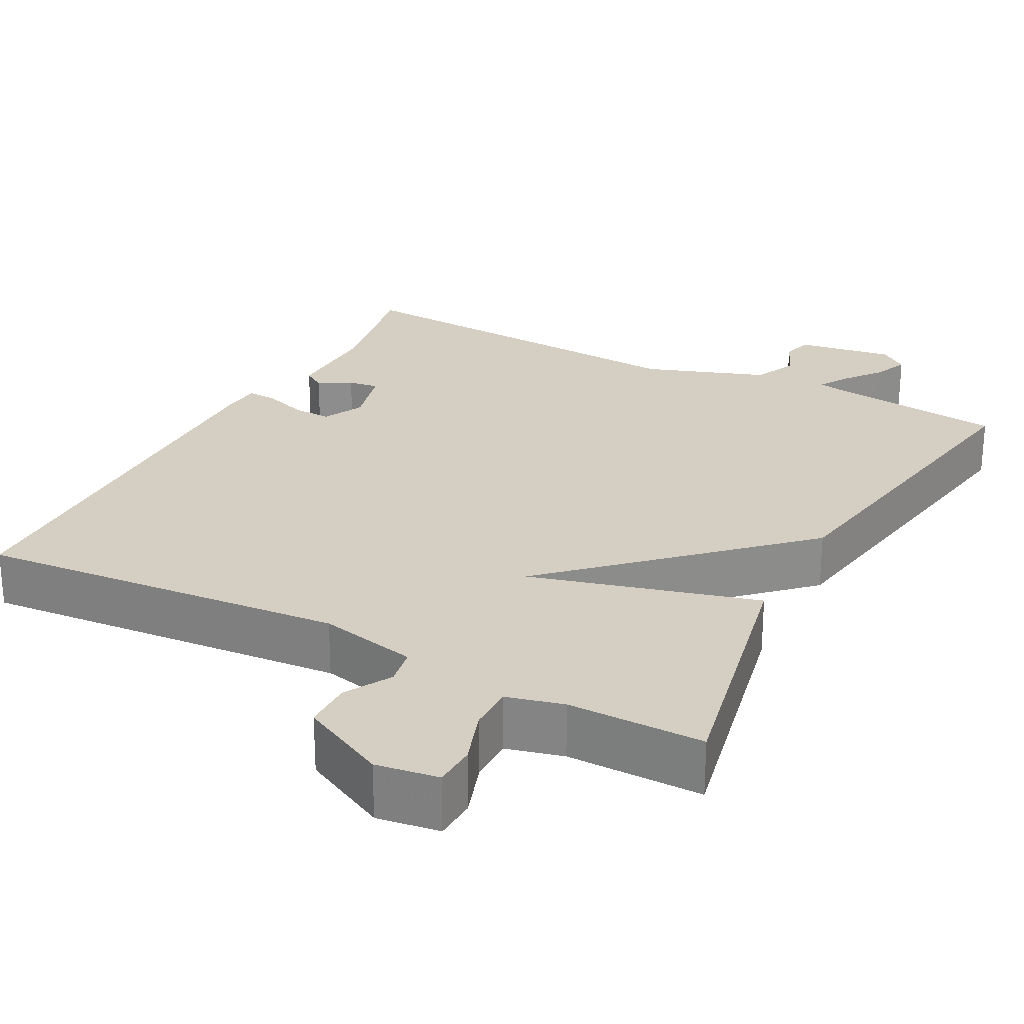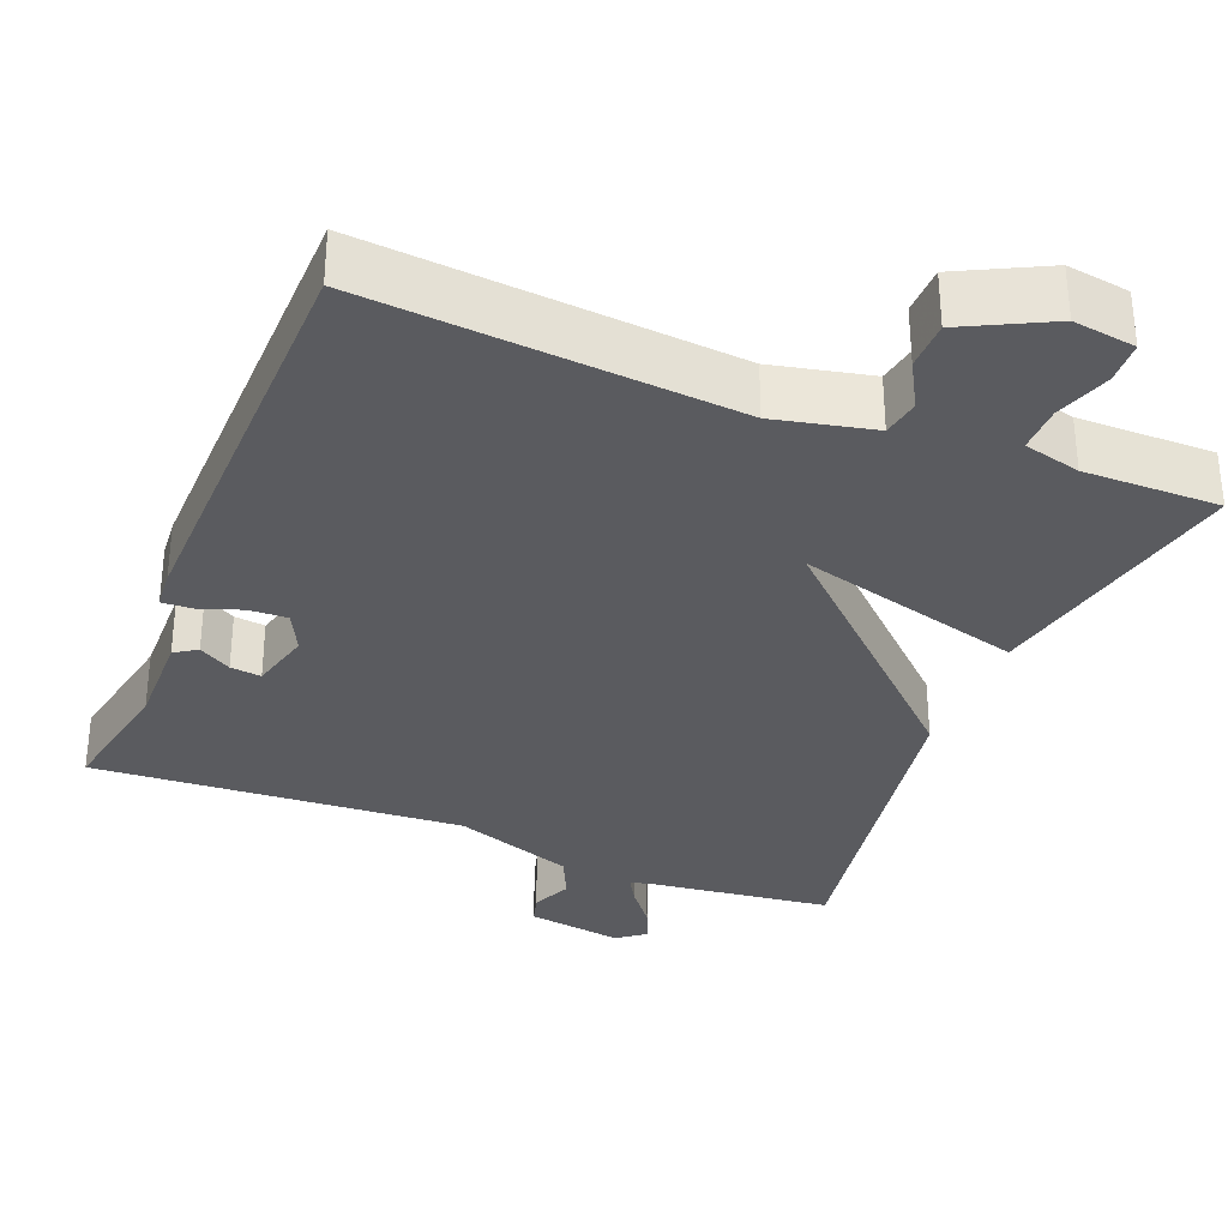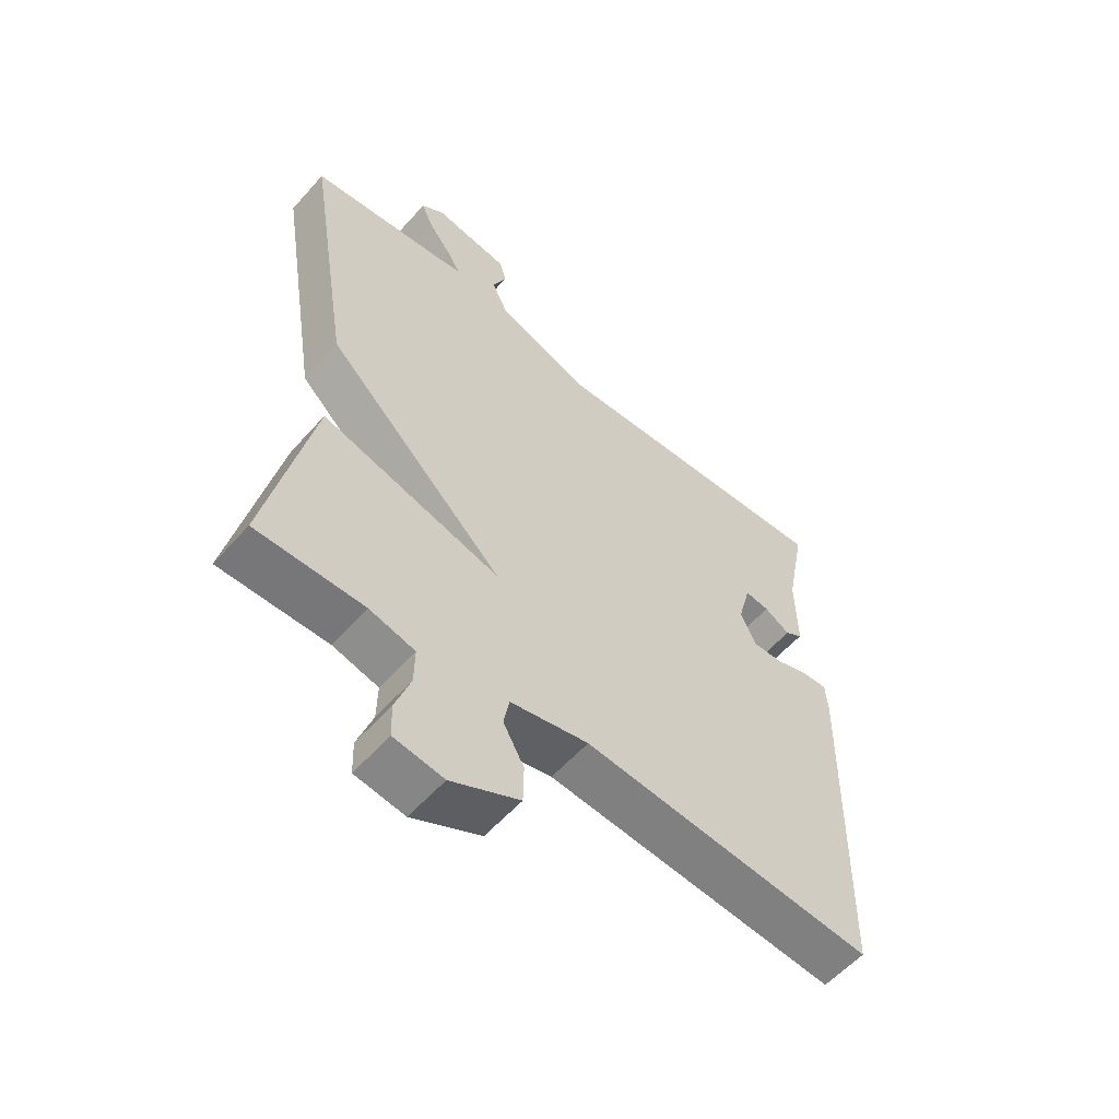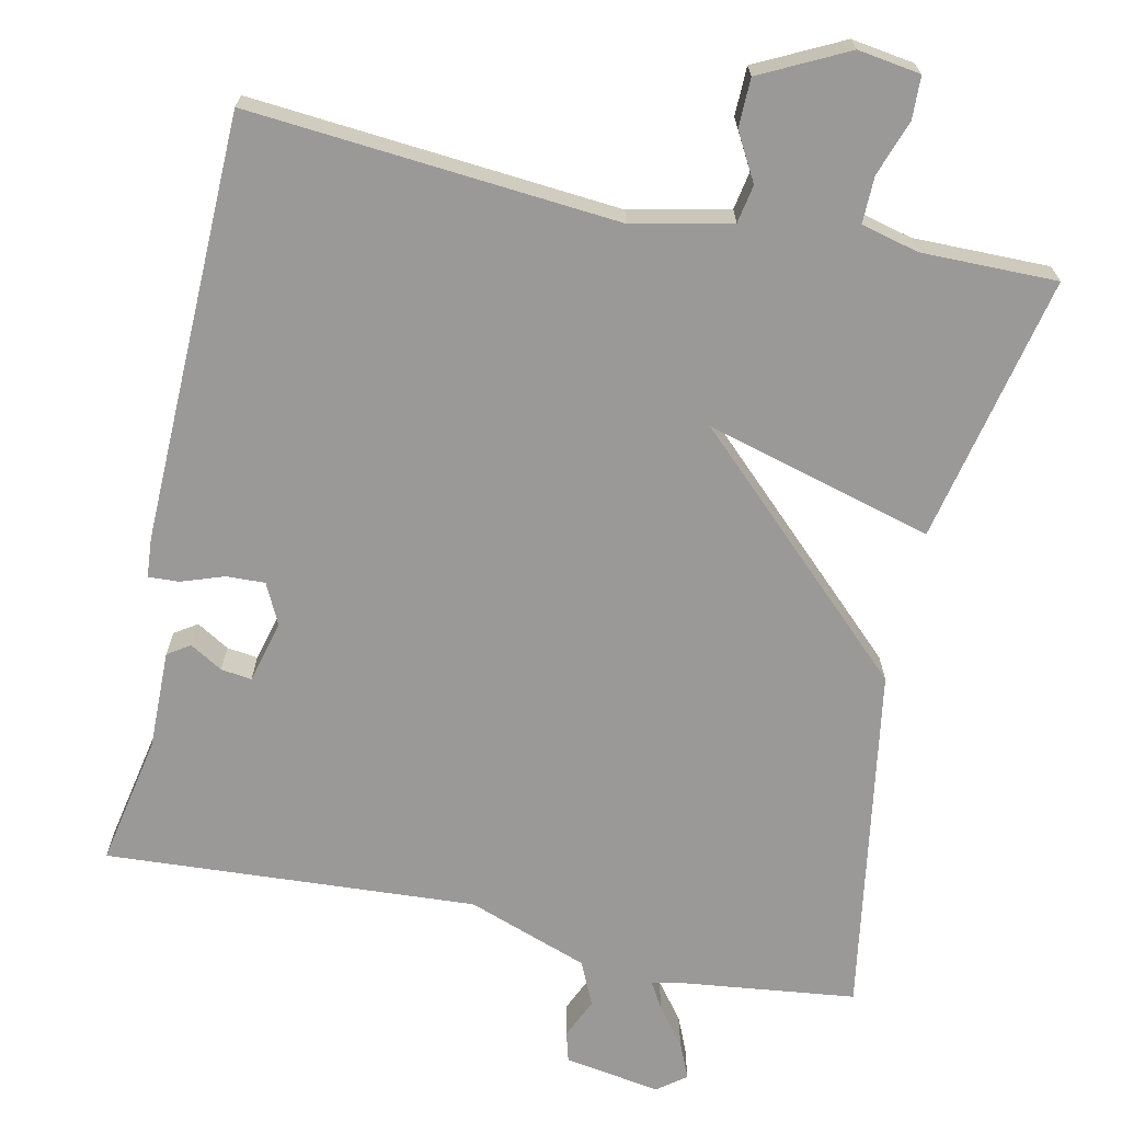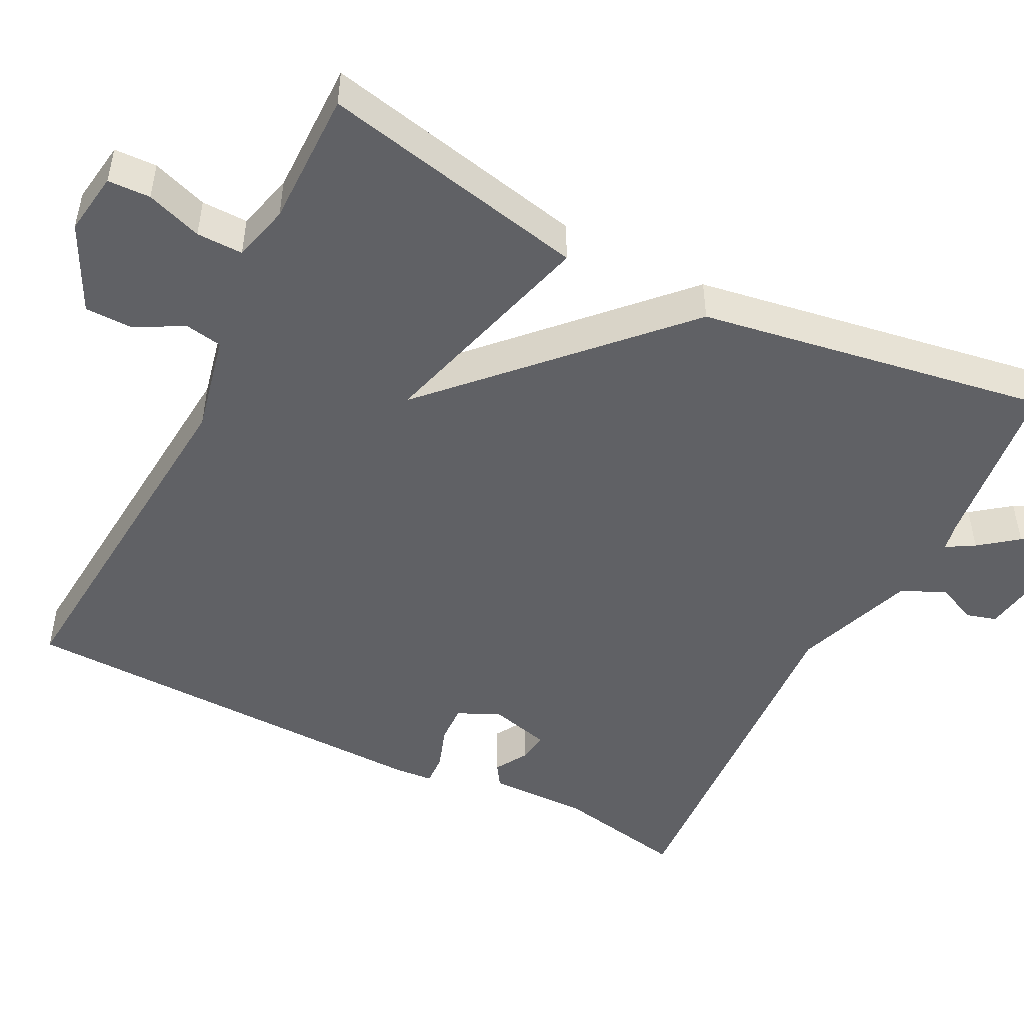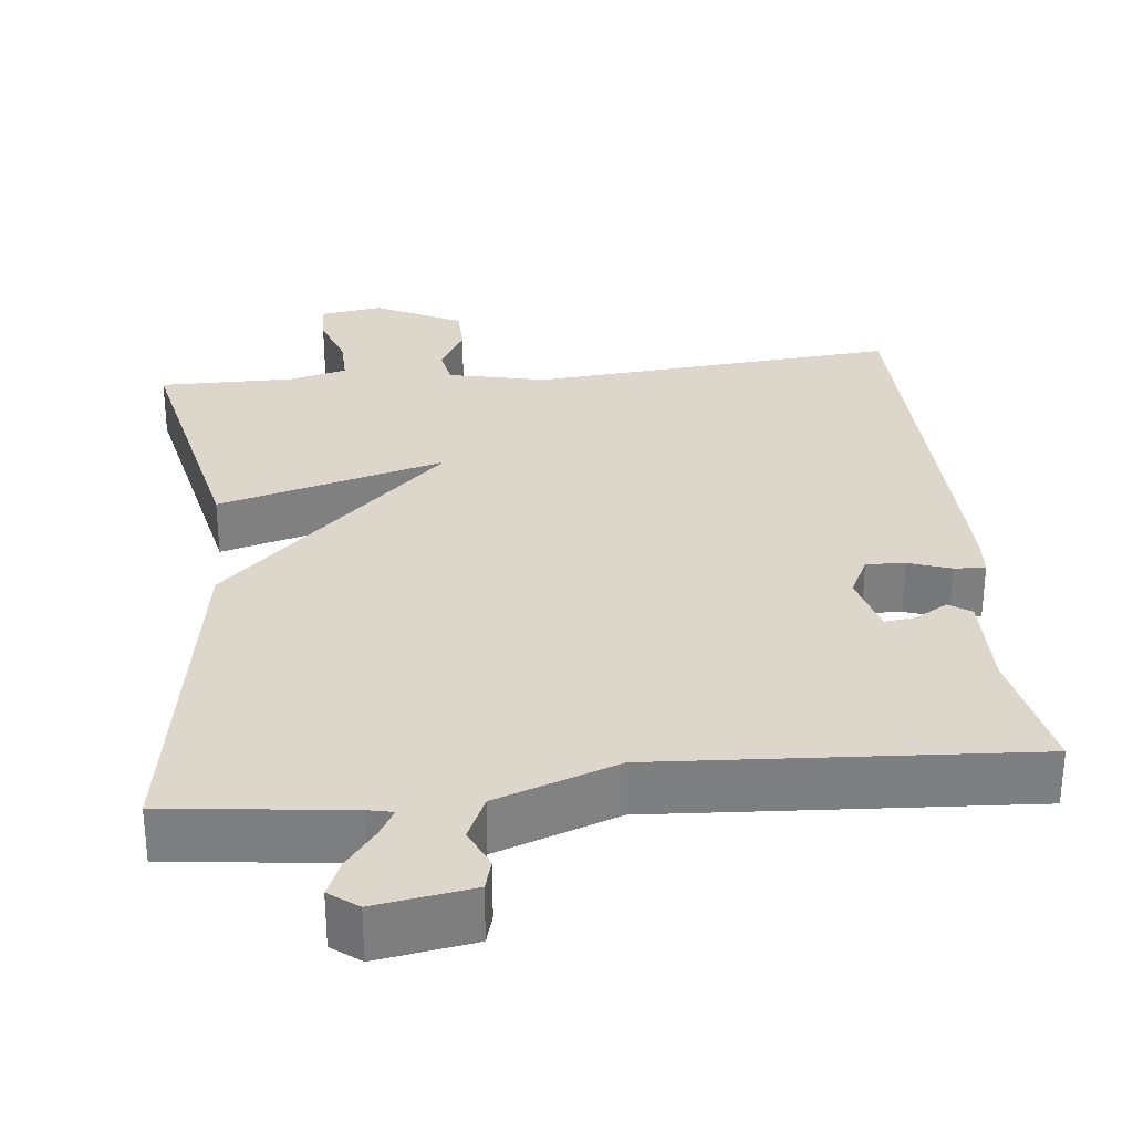
<metadata>
{"format":"obj","ext":"obj","renderer":"f3d","projection":"perspective","resolution":1024,"background":"white","views":[{"elev":25.7,"azim":-152.1,"up":"+Y"},{"elev":-32.8,"azim":158.3,"up":"+Y"},{"elev":-57.4,"azim":-41.1,"up":"+Z"},{"elev":-68.9,"azim":167.9,"up":"+Y"},{"elev":-49.0,"azim":-116.9,"up":"+Y"},{"elev":30.6,"azim":-6.1,"up":"+Y"}]}
</metadata>
<code>
v -0.5 0.07 0.5
v -0.267 0.07 0.528
v -0.234 0.07 0.535
v -0.255 0.07 0.571
v -0.293 0.07 0.62
v -0.313 0.07 0.666
v -0.276 0.07 0.694
v -0.151 0.07 0.674
v -0.14 0.07 0.635
v -0.163 0.07 0.583
v -0.137 0.07 0.526
v 0.02 0.07 0.47
v 0.5 0.07 0.5
v 0.467 0.07 0.331
v 0.469 0.07 0.203
v 0.44 0.07 0.184
v 0.398 0.07 0.209
v 0.358 0.07 0.214
v 0.337 0.07 0.134
v 0.363 0.07 0.081
v 0.413 0.07 0.083
v 0.468 0.07 0.102
v 0.508 0.07 0.104
v 0.512 0.07 0.053
v 0.5 0.07 -0.5
v 0.023 0.07 -0.46
v -0.105 0.07 -0.488
v -0.114 0.07 -0.537
v -0.08 0.07 -0.598
v -0.081 0.07 -0.661
v -0.193 0.07 -0.717
v -0.274 0.07 -0.705
v -0.276 0.07 -0.65
v -0.251 0.07 -0.578
v -0.25 0.07 -0.518
v -0.324 0.07 -0.499
v -0.5 0.07 -0.5
v -0.426 0.07 -0.154
v -0.132 0.07 -0.235
v -0.426 0.07 0.046
v -0.5 0 0.5
v -0.267 0 0.528
v -0.234 0 0.535
v -0.255 0 0.571
v -0.293 0 0.62
v -0.313 0 0.666
v -0.276 0 0.694
v -0.151 0 0.674
v -0.14 0 0.635
v -0.163 0 0.583
v -0.137 0 0.526
v 0.02 0 0.47
v 0.5 0 0.5
v 0.467 0 0.331
v 0.469 0 0.203
v 0.44 0 0.184
v 0.398 0 0.209
v 0.358 0 0.214
v 0.337 0 0.134
v 0.363 0 0.081
v 0.413 0 0.083
v 0.468 0 0.102
v 0.508 0 0.104
v 0.512 0 0.053
v 0.5 0 -0.5
v 0.023 0 -0.46
v -0.105 0 -0.488
v -0.114 0 -0.537
v -0.08 0 -0.598
v -0.081 0 -0.661
v -0.193 0 -0.717
v -0.274 0 -0.705
v -0.276 0 -0.65
v -0.251 0 -0.578
v -0.25 0 -0.518
v -0.324 0 -0.499
v -0.5 0 -0.5
v -0.426 0 -0.154
v -0.132 0 -0.235
v -0.426 0 0.046
f 39 40 1 2
f 36 37 38 39
f 35 36 39
f 34 35 39
f 32 33 34
f 31 32 34
f 30 31 34
f 29 30 34
f 28 29 34
f 27 28 34 39
f 26 27 39
f 25 26 39
f 24 25 39
f 23 24 39
f 22 23 39
f 21 22 39
f 20 21 39
f 39 2 3
f 20 39 3
f 19 20 3
f 14 15 16 17
f 14 17 18
f 13 14 18
f 12 13 18
f 18 19 3
f 12 18 3
f 11 12 3
f 8 9 10
f 7 8 10
f 6 7 10
f 5 6 10
f 4 5 10
f 3 4 10 11
f 42 41 80 79
f 79 78 77 76
f 79 76 75
f 79 75 74
f 74 73 72
f 74 72 71
f 74 71 70
f 74 70 69
f 74 69 68
f 79 74 68 67
f 79 67 66
f 79 66 65
f 79 65 64
f 79 64 63
f 79 63 62
f 79 62 61
f 79 61 60
f 43 42 79
f 43 79 60
f 43 60 59
f 57 56 55 54
f 58 57 54
f 58 54 53
f 58 53 52
f 43 59 58
f 43 58 52
f 43 52 51
f 50 49 48
f 50 48 47
f 50 47 46
f 50 46 45
f 50 45 44
f 51 50 44 43
f 1 41 42 2
f 2 42 43 3
f 3 43 44 4
f 4 44 45 5
f 5 45 46 6
f 6 46 47 7
f 7 47 48 8
f 8 48 49 9
f 9 49 50 10
f 10 50 51 11
f 11 51 52 12
f 12 52 53 13
f 13 53 54 14
f 14 54 55 15
f 15 55 56 16
f 16 56 57 17
f 17 57 58 18
f 18 58 59 19
f 19 59 60 20
f 20 60 61 21
f 21 61 62 22
f 22 62 63 23
f 23 63 64 24
f 24 64 65 25
f 25 65 66 26
f 26 66 67 27
f 27 67 68 28
f 28 68 69 29
f 29 69 70 30
f 30 70 71 31
f 31 71 72 32
f 32 72 73 33
f 33 73 74 34
f 34 74 75 35
f 35 75 76 36
f 36 76 77 37
f 37 77 78 38
f 38 78 79 39
f 39 79 80 40
f 40 80 41 1

</code>
